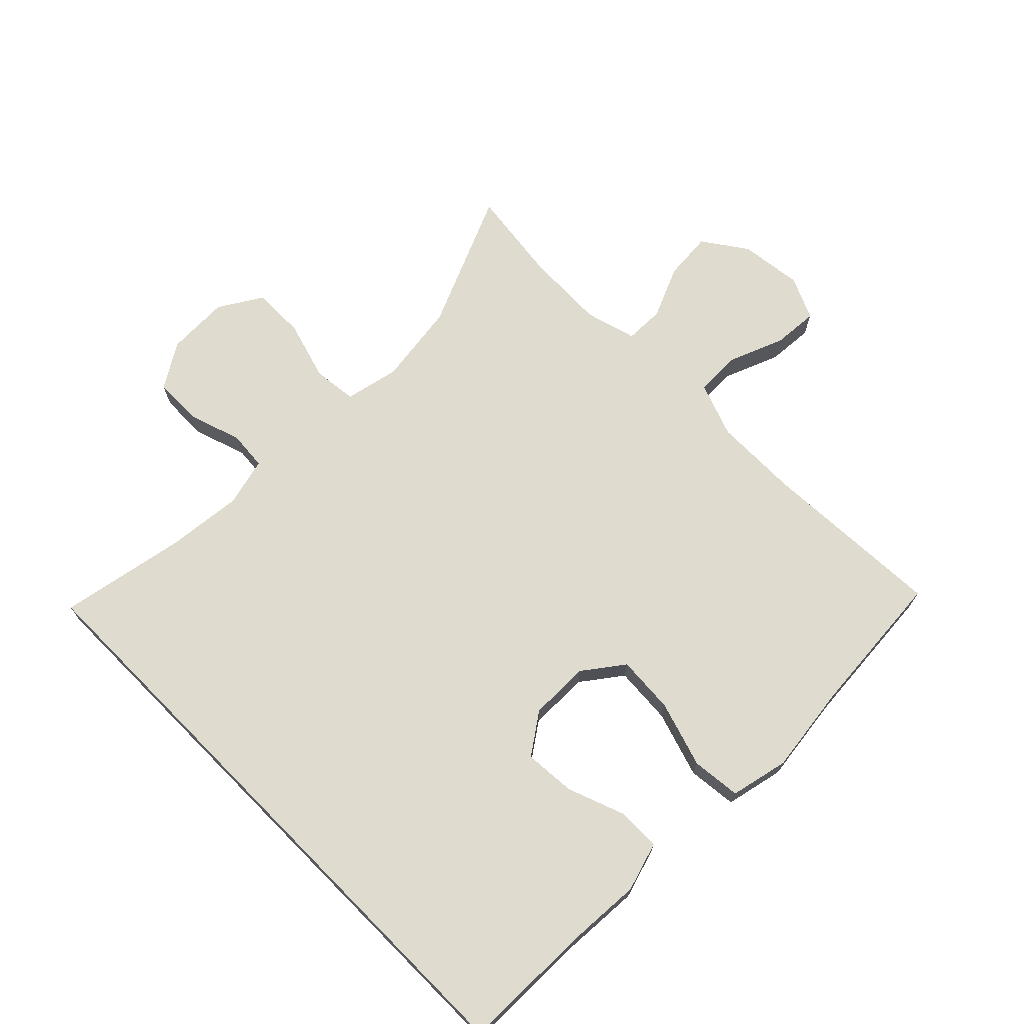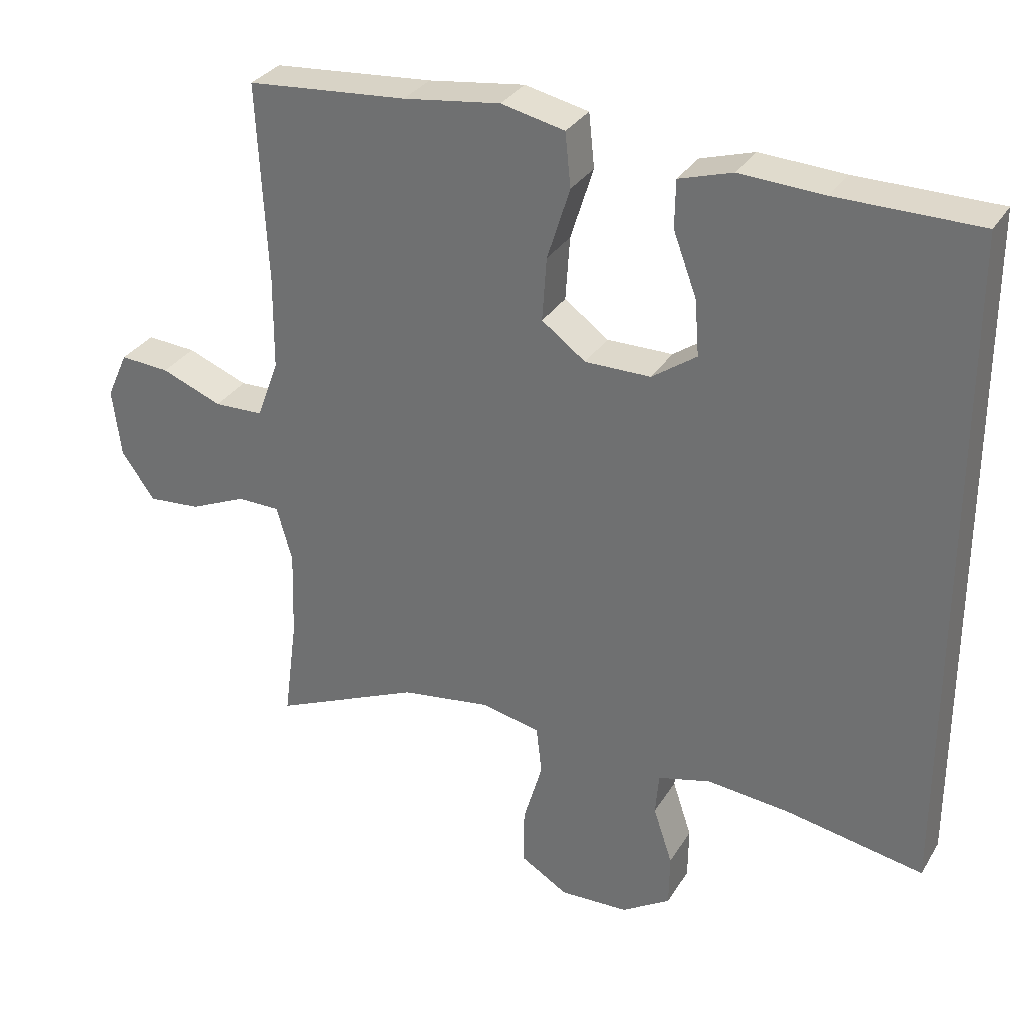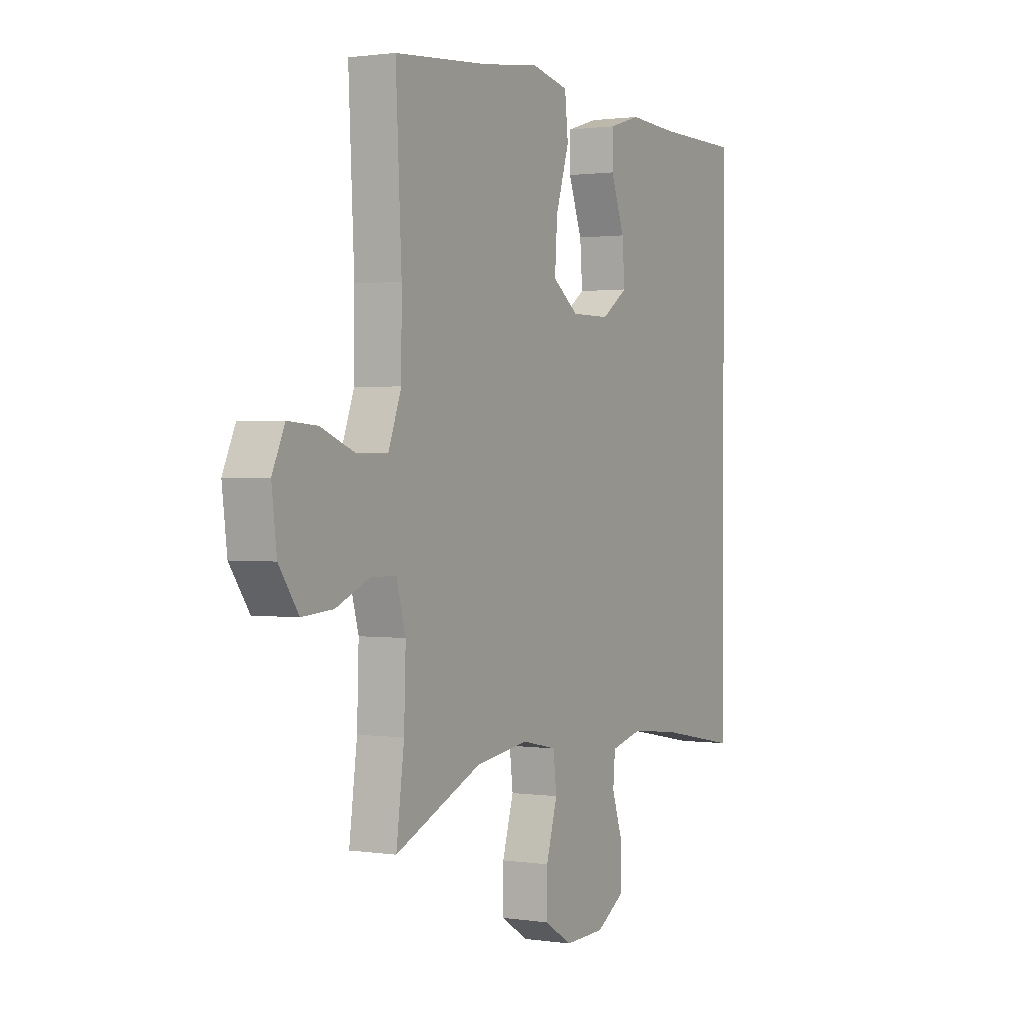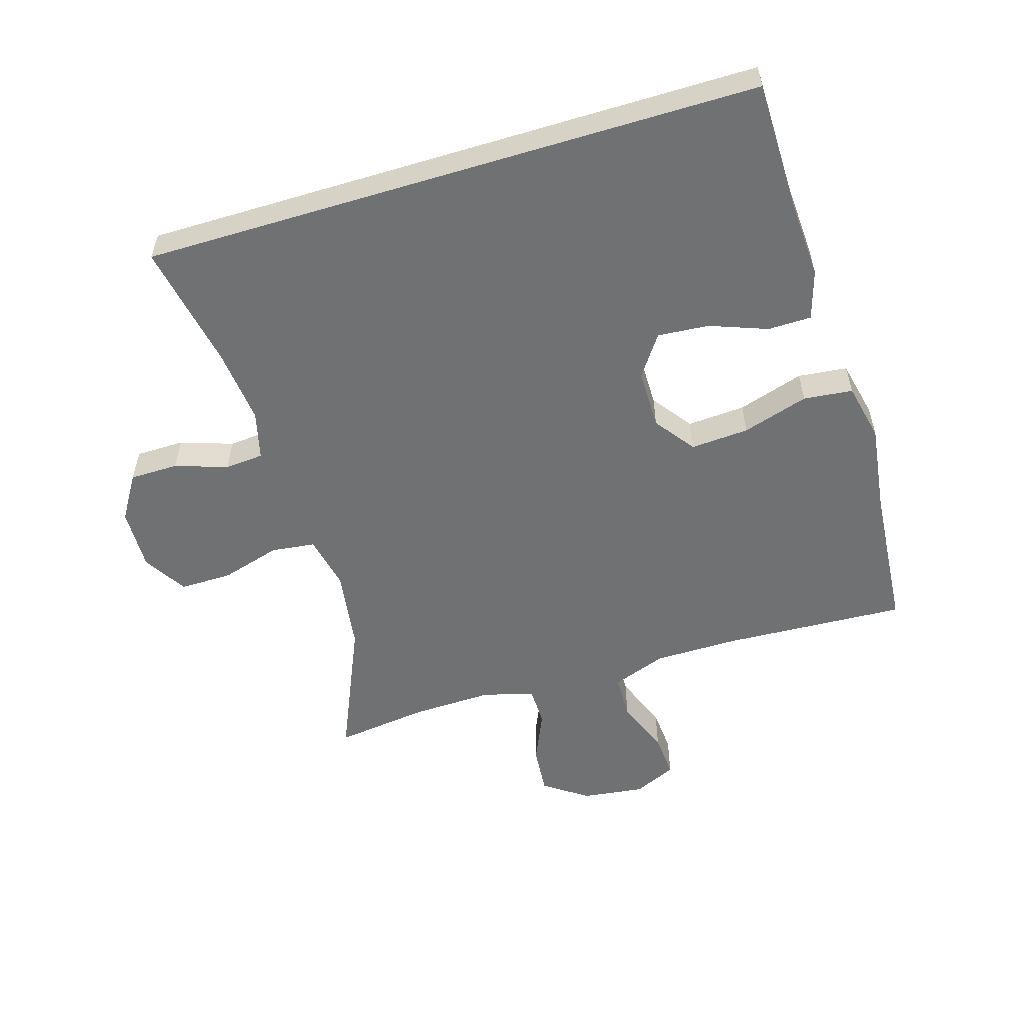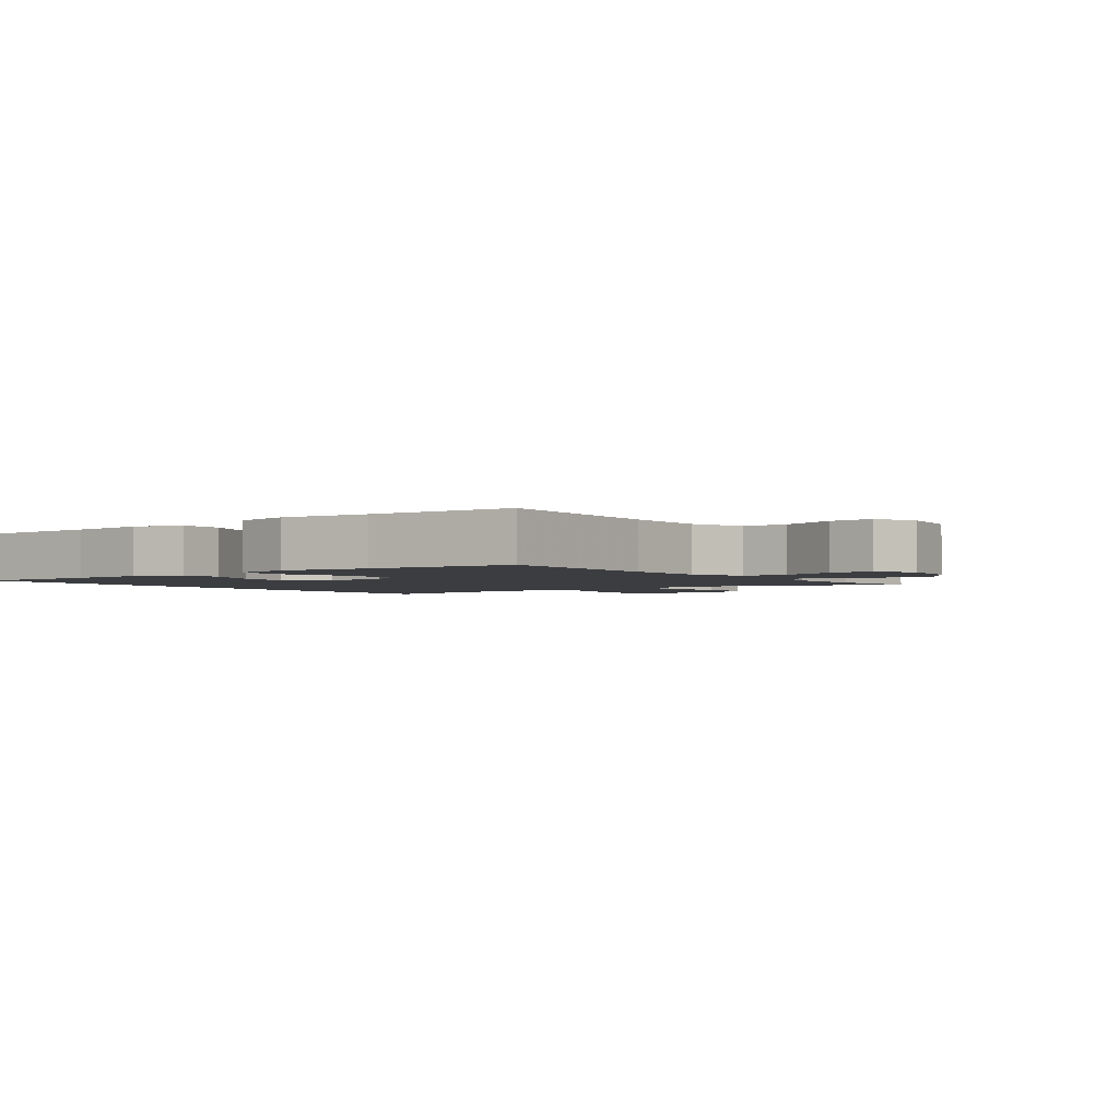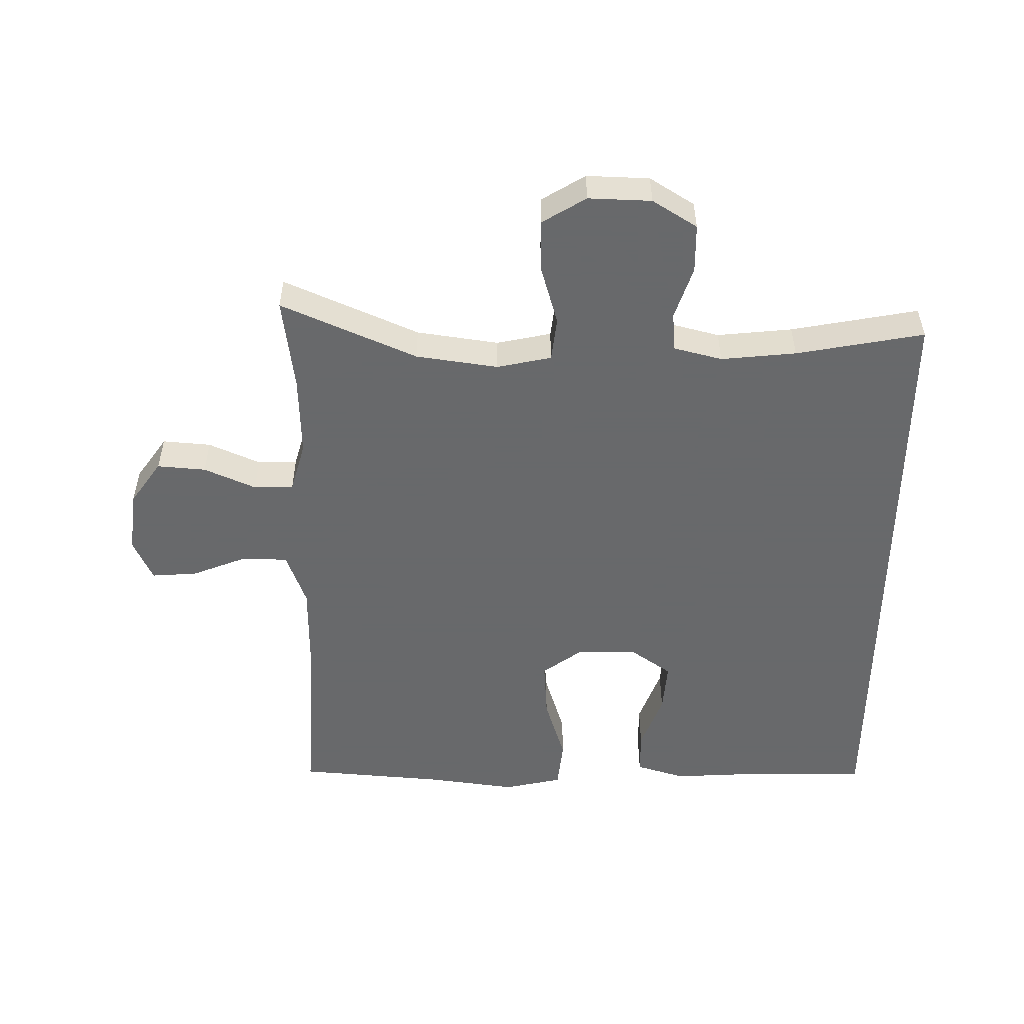
<metadata>
{"format":"obj","ext":"obj","renderer":"f3d","projection":"perspective","resolution":1024,"background":"white","views":[{"elev":70.5,"azim":-44.8,"up":"+Y"},{"elev":31.2,"azim":-153.6,"up":"+Z"},{"elev":1.1,"azim":118.9,"up":"+Z"},{"elev":-55.1,"azim":-73.1,"up":"+Y"},{"elev":-2.4,"azim":36.6,"up":"+Y"},{"elev":-52.6,"azim":179.3,"up":"+Y"}]}
</metadata>
<code>
v 0.5 0.07 0.5
v 0.486 0.07 0.217
v 0.487 0.07 0.086
v 0.518 0.07 0.002
v 0.588 0.07 0
v 0.674 0.07 0.034
v 0.744 0.07 0.039
v 0.774 0.07 -0.027
v 0.762 0.07 -0.124
v 0.715 0.07 -0.191
v 0.64 0.07 -0.185
v 0.56 0.07 -0.15
v 0.499 0.07 -0.151
v 0.477 0.07 -0.23
v 0.481 0.07 -0.355
v 0.5 0.07 -0.5
v 0.291 0.07 -0.409
v 0.164 0.07 -0.391
v 0.08 0.07 -0.409
v 0.072 0.07 -0.477
v 0.099 0.07 -0.569
v 0.1 0.07 -0.65
v 0.033 0.07 -0.691
v -0.064 0.07 -0.688
v -0.133 0.07 -0.645
v -0.134 0.07 -0.57
v -0.107 0.07 -0.489
v -0.112 0.07 -0.429
v -0.187 0.07 -0.41
v -0.303 0.07 -0.422
v -0.5 0.07 -0.459
v -0.5 0.07 0.495
v -0.299 0.07 0.497
v -0.18 0.07 0.504
v -0.104 0.07 0.481
v -0.103 0.07 0.414
v -0.136 0.07 0.325
v -0.142 0.07 0.246
v -0.079 0.07 0.202
v 0.014 0.07 0.202
v 0.076 0.07 0.248
v 0.07 0.07 0.338
v 0.038 0.07 0.44
v 0.046 0.07 0.516
v 0.136 0.07 0.536
v 0.273 0.07 0.518
v 0.5 0 0.5
v 0.486 0 0.217
v 0.487 0 0.086
v 0.518 0 0.002
v 0.588 0 0
v 0.674 0 0.034
v 0.744 0 0.039
v 0.774 0 -0.027
v 0.762 0 -0.124
v 0.715 0 -0.191
v 0.64 0 -0.185
v 0.56 0 -0.15
v 0.499 0 -0.151
v 0.477 0 -0.23
v 0.481 0 -0.355
v 0.5 0 -0.5
v 0.291 0 -0.409
v 0.164 0 -0.391
v 0.08 0 -0.409
v 0.072 0 -0.477
v 0.099 0 -0.569
v 0.1 0 -0.65
v 0.033 0 -0.691
v -0.064 0 -0.688
v -0.133 0 -0.645
v -0.134 0 -0.57
v -0.107 0 -0.489
v -0.112 0 -0.429
v -0.187 0 -0.41
v -0.303 0 -0.422
v -0.5 0 -0.459
v -0.5 0 0.495
v -0.299 0 0.497
v -0.18 0 0.504
v -0.104 0 0.481
v -0.103 0 0.414
v -0.136 0 0.325
v -0.142 0 0.246
v -0.079 0 0.202
v 0.014 0 0.202
v 0.076 0 0.248
v 0.07 0 0.338
v 0.038 0 0.44
v 0.046 0 0.516
v 0.136 0 0.536
v 0.273 0 0.518
f 44 45 46
f 43 44 46
f 42 43 46
f 46 1 2
f 42 46 2
f 41 42 2
f 40 41 2 3
f 39 40 3 4
f 35 36 37
f 34 35 37
f 33 34 37
f 33 37 38
f 32 33 38
f 31 32 38
f 30 31 38
f 29 30 38 39
f 25 26 27
f 24 25 27
f 23 24 27
f 22 23 27
f 21 22 27
f 20 21 27
f 19 20 27 28
f 29 39 4
f 28 29 4
f 19 28 4
f 18 19 4
f 10 11 12
f 9 10 12
f 8 9 12
f 7 8 12
f 6 7 12
f 5 6 12
f 5 12 13
f 4 5 13
f 18 4 13
f 17 18 13
f 15 16 17
f 14 15 17
f 13 14 17
f 92 91 90
f 92 90 89
f 92 89 88
f 48 47 92
f 48 92 88
f 48 88 87
f 49 48 87 86
f 50 49 86 85
f 83 82 81
f 83 81 80
f 83 80 79
f 84 83 79
f 84 79 78
f 84 78 77
f 84 77 76
f 85 84 76 75
f 73 72 71
f 73 71 70
f 73 70 69
f 73 69 68
f 73 68 67
f 73 67 66
f 74 73 66 65
f 50 85 75
f 50 75 74
f 50 74 65
f 50 65 64
f 58 57 56
f 58 56 55
f 58 55 54
f 58 54 53
f 58 53 52
f 58 52 51
f 59 58 51
f 59 51 50
f 59 50 64
f 59 64 63
f 63 62 61
f 63 61 60
f 63 60 59
f 1 47 48 2
f 2 48 49 3
f 3 49 50 4
f 4 50 51 5
f 5 51 52 6
f 6 52 53 7
f 7 53 54 8
f 8 54 55 9
f 9 55 56 10
f 10 56 57 11
f 11 57 58 12
f 12 58 59 13
f 13 59 60 14
f 14 60 61 15
f 15 61 62 16
f 16 62 63 17
f 17 63 64 18
f 18 64 65 19
f 19 65 66 20
f 20 66 67 21
f 21 67 68 22
f 22 68 69 23
f 23 69 70 24
f 24 70 71 25
f 25 71 72 26
f 26 72 73 27
f 27 73 74 28
f 28 74 75 29
f 29 75 76 30
f 30 76 77 31
f 31 77 78 32
f 32 78 79 33
f 33 79 80 34
f 34 80 81 35
f 35 81 82 36
f 36 82 83 37
f 37 83 84 38
f 38 84 85 39
f 39 85 86 40
f 40 86 87 41
f 41 87 88 42
f 42 88 89 43
f 43 89 90 44
f 44 90 91 45
f 45 91 92 46
f 46 92 47 1

</code>
